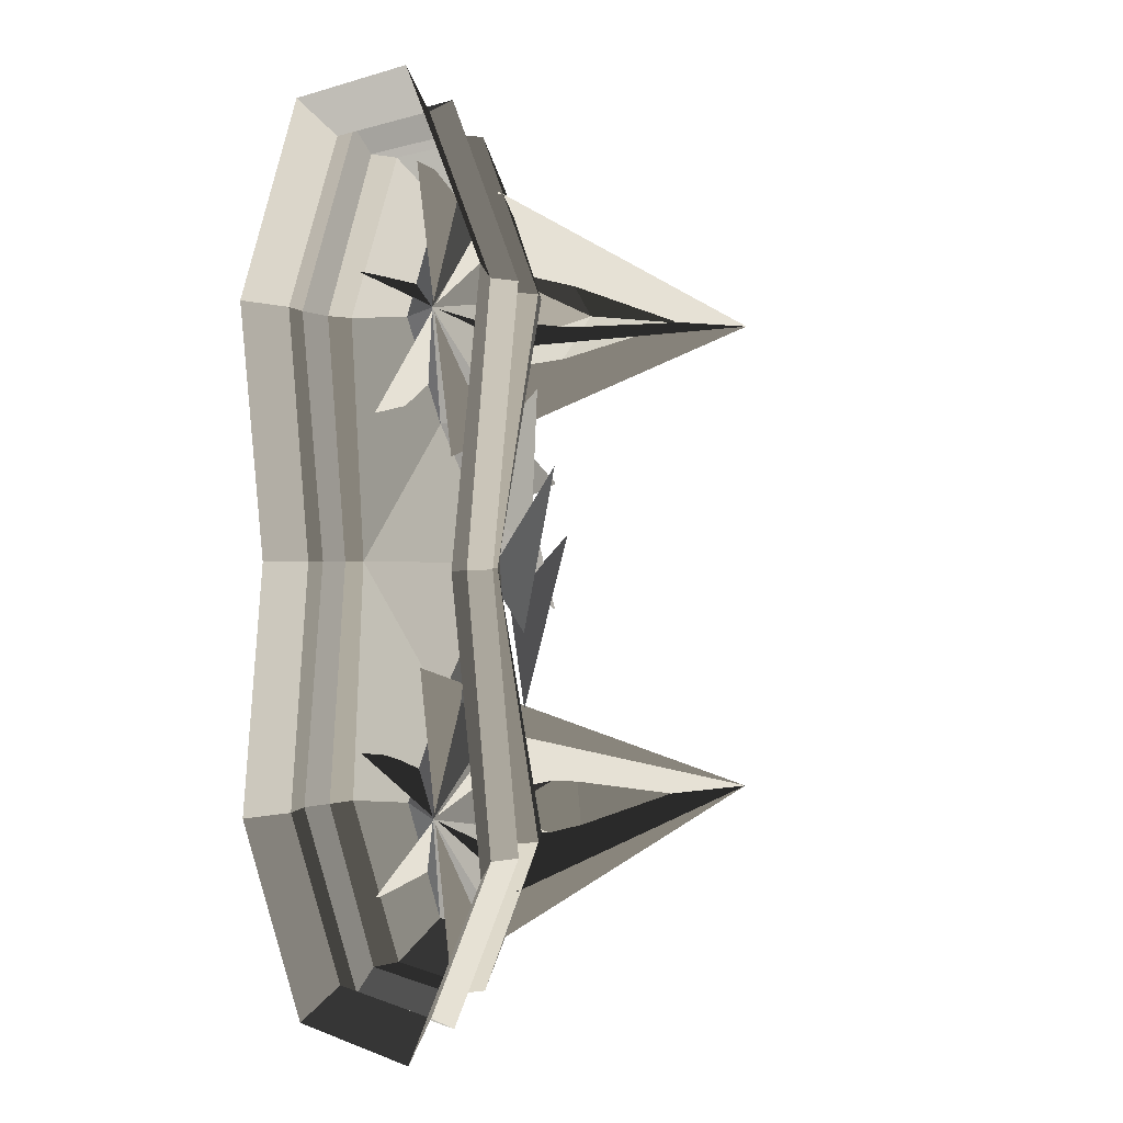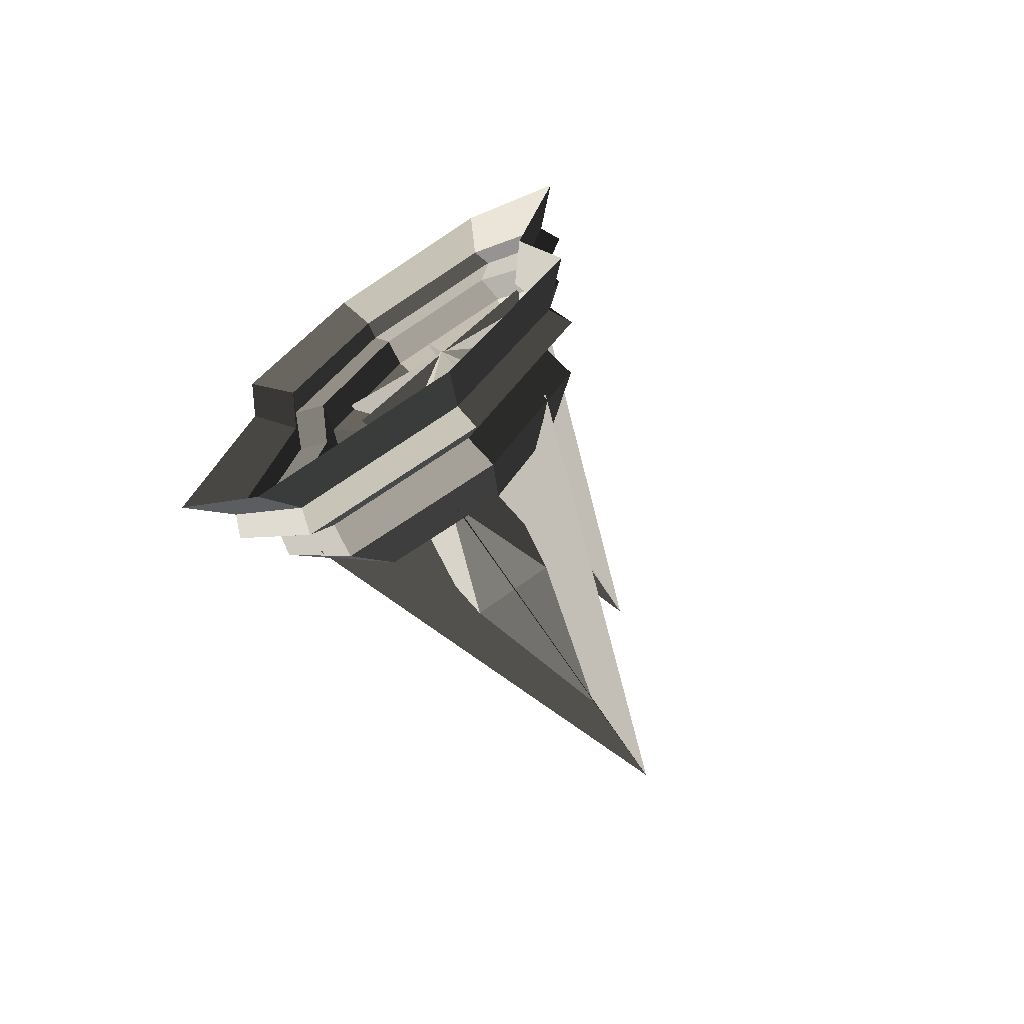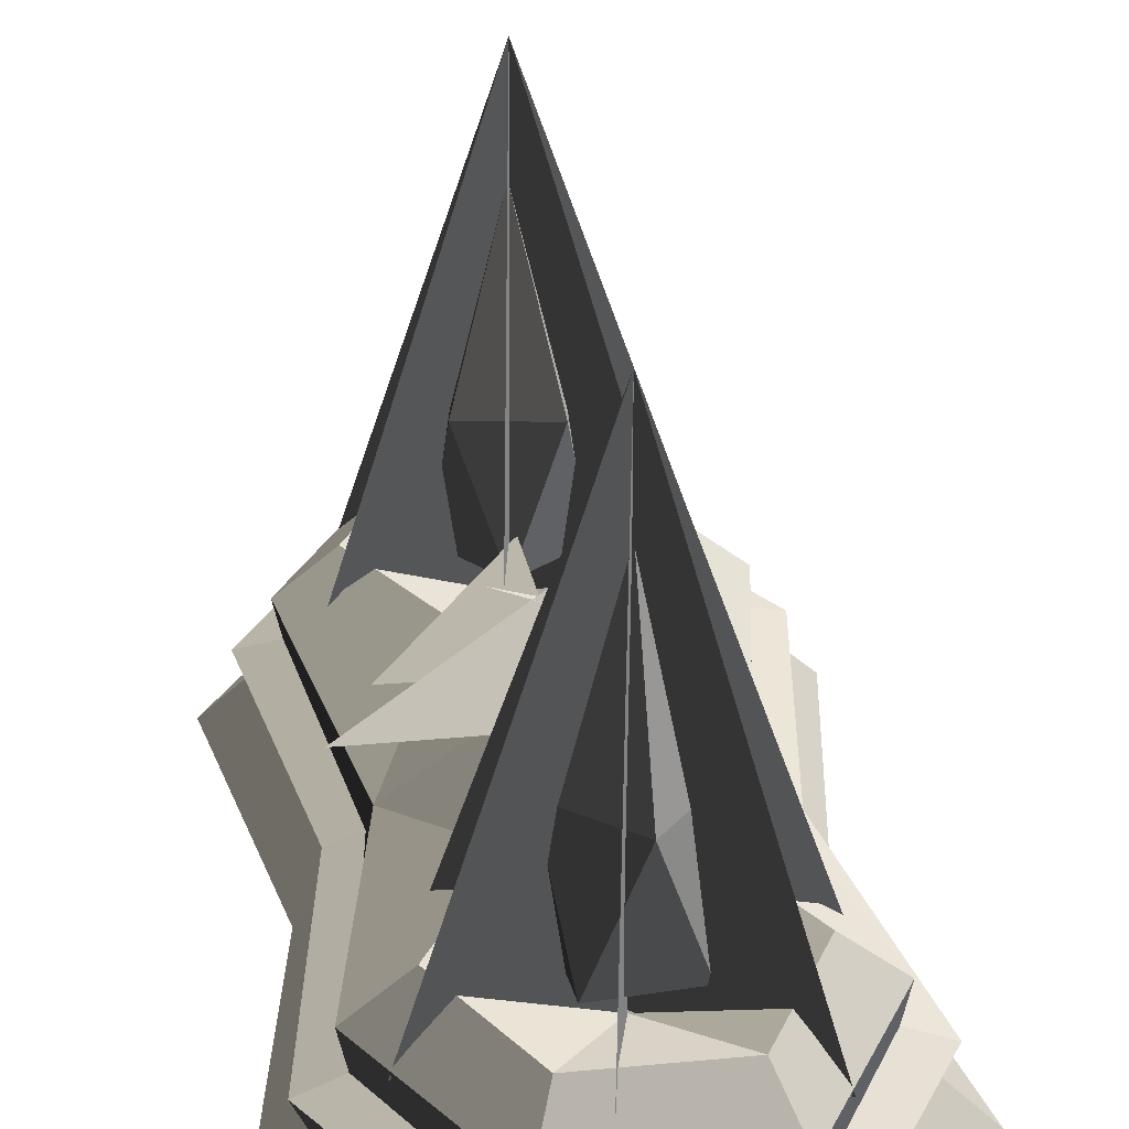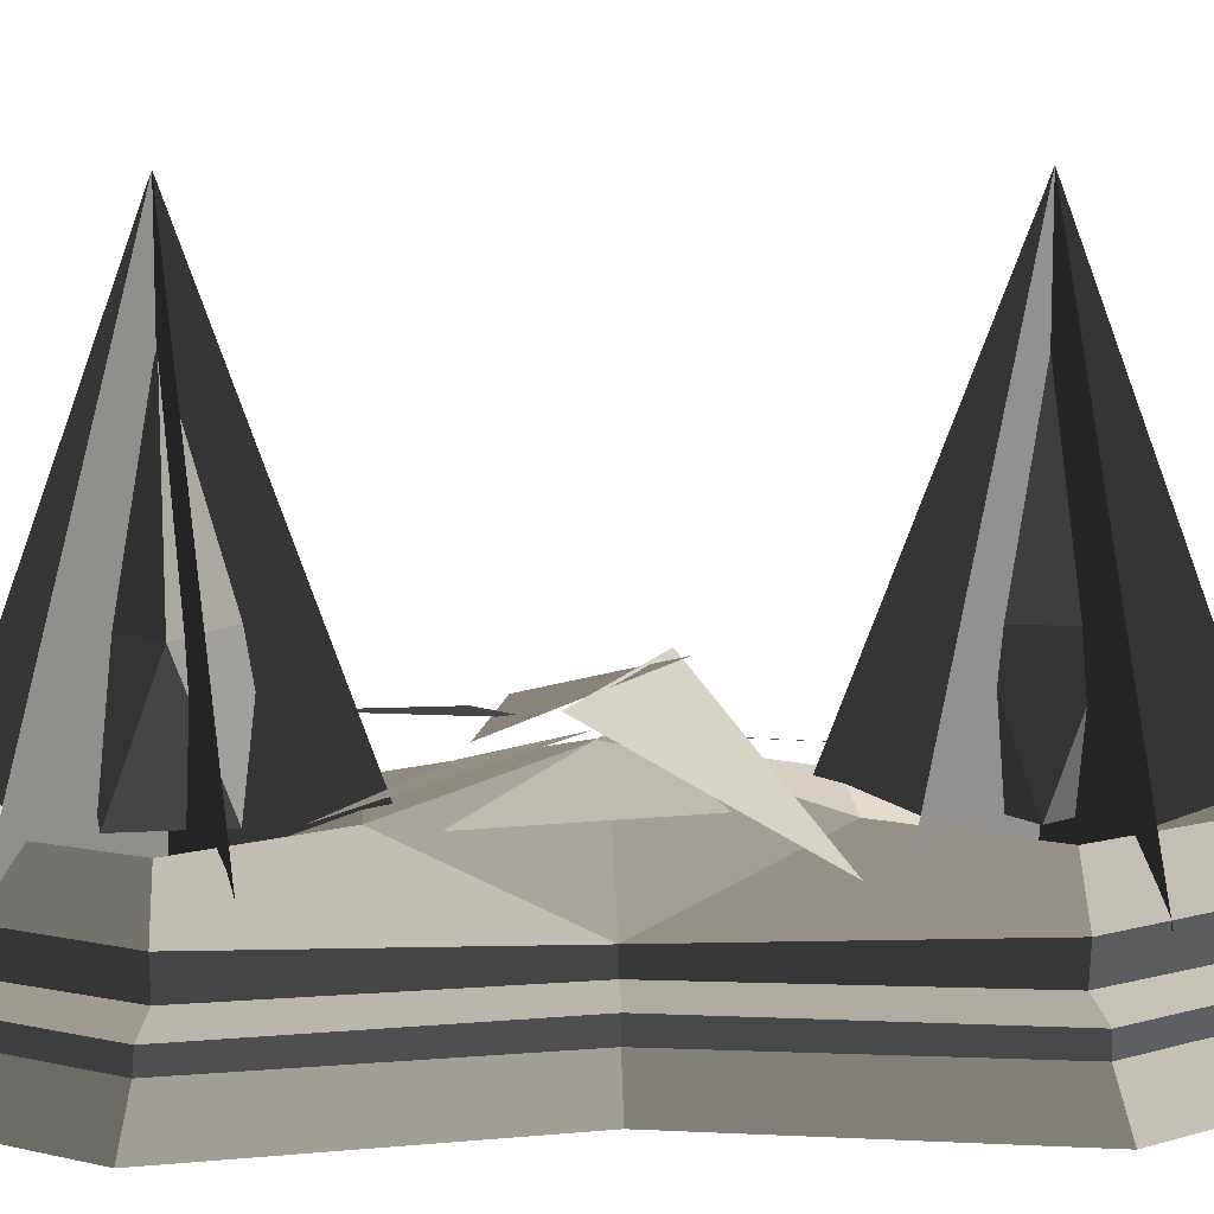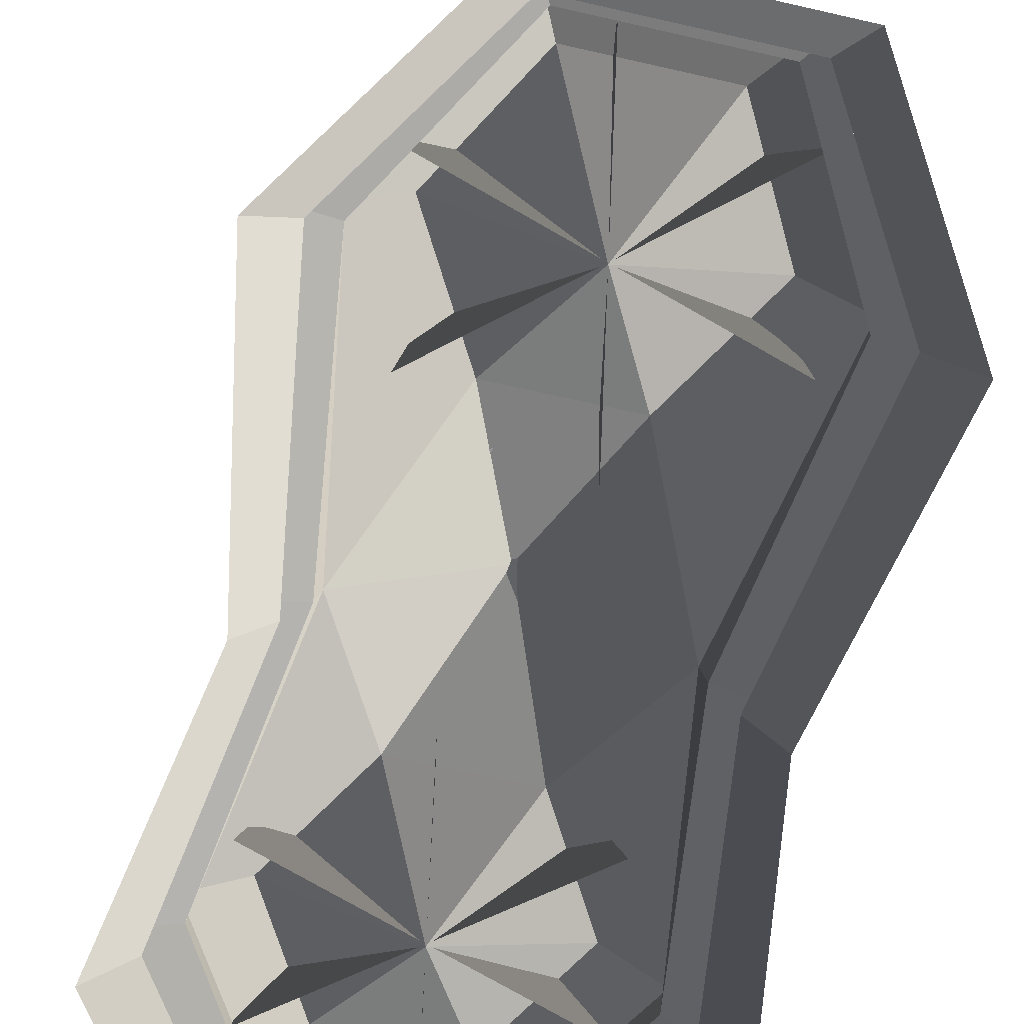
<metadata>
{"format":"obj","ext":"obj","renderer":"f3d","projection":"perspective","resolution":1024,"background":"white","views":[{"elev":1.8,"azim":53.8,"up":"+Z"},{"elev":-73.3,"azim":33.6,"up":"+Z"},{"elev":28.4,"azim":-8.2,"up":"+Y"},{"elev":12.0,"azim":87.0,"up":"+Y"},{"elev":-63.2,"azim":-13.2,"up":"+Y"}]}
</metadata>
<code>
o m_haw012
v 22.39 3.046 11.1
v 20.55 3.563 11.46
v 20.27 3.046 24.57
v 18.81 3.563 24.57
v 19.8 1.881 24.57
v 21.79 1.881 10.97
v 20.27 3.046 24.57
v 22.39 3.046 11.1
v 23.74 -2e-06 10.58
v 21.79 1.881 10.97
v 21.34 -4e-06 24.57
v 19.8 1.881 24.57
v 17.5 -0 0.7001
v 16.61 1.881 2.571
v 23.74 -2e-06 10.58
v 21.79 1.881 10.97
v 22.39 3.046 11.1
v 21.79 1.881 10.97
v 16.88 3.046 1.927
v 16.61 1.881 2.571
v 16.88 3.046 1.927
v 16.04 3.573 3.414
v 22.39 3.046 11.1
v 20.55 3.563 11.46
v 20.91 5.243 11.46
v 20.55 3.563 11.46
v 16.29 5.266 3.414
v 16.04 3.573 3.414
v 20.91 5.243 11.46
v 18.53 4.518 24.57
v 20.55 3.563 11.46
v 18.81 3.563 24.57
v 16.29 5.266 3.414
v 15.27 7.209 5.687
v 20.91 5.243 11.46
v 18.42 7.209 11.46
v 20.91 5.243 11.46
v 18.42 7.209 11.46
v 18.53 4.518 24.57
v 15.14 7.209 17.3
v 18.53 4.518 24.57
v 15.14 7.209 17.3
v 12.23 9.022 24.57
v 15.27 7.209 5.687
v 12.23 4.828 11.51
v 18.42 7.209 11.46
v 18.42 7.209 11.46
v 12.23 4.828 11.51
v 15.14 7.209 17.3
v 15.14 7.209 17.3
v 12.23 4.828 11.51
v 9.324 7.209 17.3
v 12.23 9.022 24.57
v 15.14 7.209 17.3
v 9.324 7.209 17.3
v 2.07 3.046 38.03
v 3.916 3.563 37.67
v 4.19 3.046 24.57
v 5.651 3.563 24.57
v 4.665 1.881 24.57
v 2.67 1.881 38.16
v 4.19 3.046 24.57
v 2.07 3.046 38.03
v 0.7195 -6e-06 38.55
v 2.67 1.881 38.16
v 3.122 -4e-06 24.57
v 4.665 1.881 24.57
v 6.962 -8e-06 48.43
v 7.855 1.881 46.56
v 0.7195 -6e-06 38.55
v 2.67 1.881 38.16
v 2.07 3.046 38.03
v 2.67 1.881 38.16
v 7.58 3.046 47.2
v 7.855 1.881 46.56
v 7.58 3.046 47.2
v 8.425 3.563 45.72
v 2.07 3.046 38.03
v 3.916 3.563 37.67
v 3.548 5.243 37.67
v 3.916 3.563 37.67
v 8.224 5.243 45.72
v 8.425 3.563 45.72
v 3.548 5.243 37.67
v 5.929 4.518 24.57
v 3.916 3.563 37.67
v 5.651 3.563 24.57
v 8.224 5.243 45.72
v 9.189 7.209 43.44
v 3.548 5.243 37.67
v 6.042 7.209 37.67
v 3.548 5.243 37.67
v 6.042 7.209 37.67
v 5.929 4.518 24.57
v 9.324 7.209 31.83
v 5.929 4.518 24.57
v 9.324 7.209 31.83
v 12.23 9.022 24.57
v 9.189 7.209 43.44
v 12.23 4.828 37.62
v 6.042 7.209 37.67
v 6.042 7.209 37.67
v 12.23 4.828 37.62
v 9.324 7.209 31.83
v 9.324 7.209 31.83
v 12.23 4.828 37.62
v 15.14 7.209 31.83
v 12.23 9.022 24.57
v 9.324 7.209 31.83
v 15.14 7.209 31.83
v 2.07 3.046 11.1
v 4.19 3.046 24.57
v 3.916 3.563 11.46
v 5.651 3.563 24.57
v 4.665 1.881 24.57
v 4.19 3.046 24.57
v 2.67 1.881 10.97
v 2.07 3.046 11.1
v 0.7195 -2e-06 10.58
v 3.122 -4e-06 24.57
v 2.67 1.881 10.97
v 4.665 1.881 24.57
v 6.962 -0 0.7001
v 0.7195 -2e-06 10.58
v 7.855 1.881 2.571
v 2.67 1.881 10.97
v 17.5 -0 0.7001
v 6.962 -0 0.7001
v 16.61 1.881 2.571
v 7.855 1.881 2.571
v 2.07 3.046 11.1
v 7.58 3.046 1.927
v 2.67 1.881 10.97
v 7.855 1.881 2.571
v 7.58 3.046 1.927
v 16.88 3.046 1.927
v 7.855 1.881 2.571
v 16.61 1.881 2.571
v 7.58 3.046 1.927
v 2.07 3.046 11.1
v 8.425 3.573 3.414
v 3.916 3.563 11.46
v 16.88 3.046 1.927
v 7.58 3.046 1.927
v 16.04 3.573 3.414
v 8.425 3.573 3.414
v 8.166 5.266 3.414
v 16.29 5.266 3.414
v 8.425 3.573 3.414
v 16.04 3.573 3.414
v 3.548 5.243 11.46
v 8.166 5.266 3.414
v 3.916 3.563 11.46
v 8.425 3.573 3.414
v 3.548 5.243 11.46
v 3.916 3.563 11.46
v 5.929 4.518 24.57
v 5.651 3.563 24.57
v 16.29 5.266 3.414
v 8.166 5.266 3.414
v 15.27 7.209 5.687
v 9.189 7.209 5.687
v 8.166 5.266 3.414
v 3.548 5.243 11.46
v 9.189 7.209 5.687
v 6.042 7.209 11.46
v 3.548 5.243 11.46
v 5.929 4.518 24.57
v 6.042 7.209 11.46
v 9.324 7.209 17.3
v 5.929 4.518 24.57
v 12.23 9.022 24.57
v 9.324 7.209 17.3
v 15.27 7.209 5.687
v 9.189 7.209 5.687
v 12.23 4.828 11.51
v 9.189 7.209 5.687
v 6.042 7.209 11.46
v 12.23 4.828 11.51
v 6.042 7.209 11.46
v 9.324 7.209 17.3
v 12.23 4.828 11.51
v 22.39 3.046 38.03
v 20.27 3.046 24.57
v 20.55 3.563 37.67
v 18.81 3.563 24.57
v 19.8 1.881 24.57
v 20.27 3.046 24.57
v 21.79 1.881 38.16
v 22.39 3.046 38.03
v 23.74 -6e-06 38.55
v 21.34 -4e-06 24.57
v 21.79 1.881 38.16
v 19.8 1.881 24.57
v 17.5 -8e-06 48.43
v 23.74 -6e-06 38.55
v 16.61 1.881 46.56
v 21.79 1.881 38.16
v 6.962 -8e-06 48.43
v 17.5 -8e-06 48.43
v 7.855 1.881 46.56
v 16.61 1.881 46.56
v 22.39 3.046 38.03
v 16.88 3.046 47.2
v 21.79 1.881 38.16
v 16.61 1.881 46.56
v 16.88 3.046 47.2
v 7.58 3.046 47.2
v 16.61 1.881 46.56
v 7.855 1.881 46.56
v 16.88 3.046 47.2
v 22.39 3.046 38.03
v 16.04 3.563 45.72
v 20.55 3.563 37.67
v 7.58 3.046 47.2
v 16.88 3.046 47.2
v 8.425 3.563 45.72
v 16.04 3.563 45.72
v 16.24 5.243 45.72
v 8.224 5.243 45.72
v 16.04 3.563 45.72
v 8.425 3.563 45.72
v 20.91 5.243 37.67
v 16.24 5.243 45.72
v 20.55 3.563 37.67
v 16.04 3.563 45.72
v 20.91 5.243 37.67
v 20.55 3.563 37.67
v 18.53 4.518 24.57
v 18.81 3.563 24.57
v 8.224 5.243 45.72
v 16.24 5.243 45.72
v 9.189 7.209 43.44
v 15.27 7.209 43.44
v 16.24 5.243 45.72
v 20.91 5.243 37.67
v 15.27 7.209 43.44
v 18.42 7.209 37.67
v 20.91 5.243 37.67
v 18.53 4.518 24.57
v 18.42 7.209 37.67
v 15.14 7.209 31.83
v 18.53 4.518 24.57
v 12.23 9.022 24.57
v 15.14 7.209 31.83
v 9.189 7.209 43.44
v 15.27 7.209 43.44
v 12.23 4.828 37.62
v 15.27 7.209 43.44
v 18.42 7.209 37.67
v 12.23 4.828 37.62
v 18.42 7.209 37.67
v 15.14 7.209 31.83
v 12.23 4.828 37.62
v 18.36 6.221 17.59
v 9.904 11.2 22.44
v 15.86 10.69 26.07
v 4.235 8.483 27.25
v 14 9.345 28.65
v 13.34 11.72 22.11
v 12.07 8.511 14.07
v 6.184 7.543 21.97
v 12.26 9.227 24.99
v 17.22 7.815 33.37
v 14.02 9.673 25.06
v 10.21 7.86 29.06
v 8.543 9.06 34.42
v 14.9 10.66 28.68
v 9.955 9.076 26.67
v 18.56 7.913 29.55
v 16.21 7.715 21.17
v 10.89 9.191 23.87
v 19.53 4.961 8.892
v 12.23 25.93 11.56
v 4.941 4.924 14.2
v 19.53 4.961 8.892
v 4.941 4.924 14.2
v 12.23 25.93 11.56
v 13.58 4.961 3.902
v 12.23 25.93 11.56
v 10.89 4.924 19.19
v 13.58 4.961 3.902
v 10.89 4.924 19.19
v 12.23 25.93 11.56
v 6.289 4.961 6.557
v 12.23 25.93 11.56
v 18.18 4.924 16.54
v 6.289 4.961 6.557
v 18.18 4.924 16.54
v 12.23 25.93 11.56
v 9.294 6.887 11.12
v 10.45 12.69 9.191
v 12.57 6.887 8.655
v 12.57 6.887 8.655
v 10.45 12.69 9.191
v 14.5 12.69 9.807
v 14.5 12.69 9.807
v 10.45 12.69 9.191
v 12.16 20.79 11.53
v 12.16 20.79 11.53
v 9.83 12.69 13.24
v 13.88 12.69 13.86
v 9.83 12.69 13.24
v 11.76 6.887 14.4
v 13.88 12.69 13.86
v 13.88 12.69 13.86
v 11.76 6.887 14.4
v 15.04 6.887 11.93
v 11.76 6.887 14.4
v 9.83 12.69 13.24
v 9.294 6.887 11.12
v 9.294 6.887 11.12
v 9.83 12.69 13.24
v 10.45 12.69 9.191
v 10.45 12.69 9.191
v 9.83 12.69 13.24
v 12.16 20.79 11.53
v 12.57 6.887 8.655
v 14.5 12.69 9.807
v 15.04 6.887 11.93
v 15.04 6.887 11.93
v 14.5 12.69 9.807
v 13.88 12.69 13.86
v 13.88 12.69 13.86
v 14.5 12.69 9.807
v 12.16 20.79 11.53
v 10.64 4.961 45.23
v 12.23 25.93 37.62
v 13.83 4.924 30.03
v 10.64 4.961 45.23
v 13.83 4.924 30.03
v 12.23 25.93 37.62
v 18.02 4.961 42.81
v 12.23 25.93 37.62
v 6.456 4.924 32.45
v 18.02 4.961 42.81
v 6.456 4.924 32.45
v 12.23 25.93 37.62
v 19.61 4.961 35.22
v 12.23 25.93 37.62
v 4.858 4.924 40.05
v 19.61 4.961 35.22
v 4.858 4.924 40.05
v 12.23 25.93 37.62
v 14.15 6.887 35.36
v 15.18 12.69 37.36
v 14.52 6.887 39.44
v 14.52 6.887 39.44
v 15.18 12.69 37.36
v 12.52 12.69 40.47
v 12.52 12.69 40.47
v 15.18 12.69 37.36
v 12.29 20.79 37.58
v 12.29 20.79 37.58
v 12.07 12.69 34.69
v 9.404 12.69 37.81
v 12.07 12.69 34.69
v 10.07 6.887 35.73
v 9.404 12.69 37.81
v 9.404 12.69 37.81
v 10.07 6.887 35.73
v 10.44 6.887 39.81
v 10.07 6.887 35.73
v 12.07 12.69 34.69
v 14.15 6.887 35.36
v 14.15 6.887 35.36
v 12.07 12.69 34.69
v 15.18 12.69 37.36
v 15.18 12.69 37.36
v 12.07 12.69 34.69
v 12.29 20.79 37.58
v 14.52 6.887 39.44
v 12.52 12.69 40.47
v 10.44 6.887 39.81
v 10.44 6.887 39.81
v 12.52 12.69 40.47
v 9.404 12.69 37.81
v 9.404 12.69 37.81
v 12.52 12.69 40.47
v 12.29 20.79 37.58
g m_haw012_m_haw012_Default_OBJ.005
f 1 2 3
f 2 4 3
f 5 6 7
f 8 7 6
f 9 10 11
f 10 12 11
f 13 14 15
f 15 14 16
f 17 18 19
f 18 20 19
f 21 22 23
f 23 22 24
f 25 26 27
f 28 27 26
f 29 30 31
f 31 30 32
f 33 34 35
f 34 36 35
f 37 38 39
f 38 40 39
f 41 42 43
f 44 45 46
f 47 48 49
f 50 51 52
f 53 54 55
f 56 57 58
f 57 59 58
f 60 61 62
f 63 62 61
f 64 65 66
f 65 67 66
f 68 69 70
f 70 69 71
f 72 73 74
f 73 75 74
f 76 77 78
f 78 77 79
f 80 81 82
f 83 82 81
f 84 85 86
f 86 85 87
f 88 89 90
f 89 91 90
f 92 93 94
f 93 95 94
f 96 97 98
f 99 100 101
f 102 103 104
f 105 106 107
f 108 109 110
f 111 112 113
f 113 112 114
f 115 116 117
f 118 117 116
f 119 120 121
f 121 120 122
f 123 124 125
f 124 126 125
f 127 128 129
f 130 129 128
f 131 132 133
f 133 132 134
f 135 136 137
f 136 138 137
f 139 140 141
f 140 142 141
f 143 144 145
f 146 145 144
f 147 148 149
f 150 149 148
f 151 152 153
f 154 153 152
f 155 156 157
f 156 158 157
f 159 160 161
f 160 162 161
f 163 164 165
f 164 166 165
f 167 168 169
f 168 170 169
f 171 172 173
f 174 175 176
f 177 178 179
f 180 181 182
f 183 184 185
f 185 184 186
f 187 188 189
f 190 189 188
f 191 192 193
f 193 192 194
f 195 196 197
f 196 198 197
f 199 200 201
f 202 201 200
f 203 204 205
f 205 204 206
f 207 208 209
f 208 210 209
f 211 212 213
f 212 214 213
f 215 216 217
f 218 217 216
f 219 220 221
f 222 221 220
f 223 224 225
f 226 225 224
f 227 228 229
f 228 230 229
f 231 232 233
f 232 234 233
f 235 236 237
f 236 238 237
f 239 240 241
f 240 242 241
f 243 244 245
f 246 247 248
f 249 250 251
f 252 253 254
f 255 256 257
f 258 259 260
f 261 262 263
f 264 265 266
f 267 268 269
f 270 271 272
f 273 274 275
f 276 277 278
f 279 280 281
f 282 283 284
f 285 286 287
f 288 289 290
f 291 292 293
f 294 295 296
f 297 298 299
f 300 301 302
f 303 304 305
f 306 307 308
f 309 310 311
f 312 313 314
f 315 316 317
f 318 319 320
f 321 322 323
f 324 325 326
f 327 328 329
f 330 331 332
f 333 334 335
f 336 337 338
f 339 340 341
f 342 343 344
f 345 346 347
f 348 349 350
f 351 352 353
f 354 355 356
f 357 358 359
f 360 361 362
f 363 364 365
f 366 367 368
f 369 370 371
f 372 373 374
f 375 376 377
f 378 379 380

</code>
